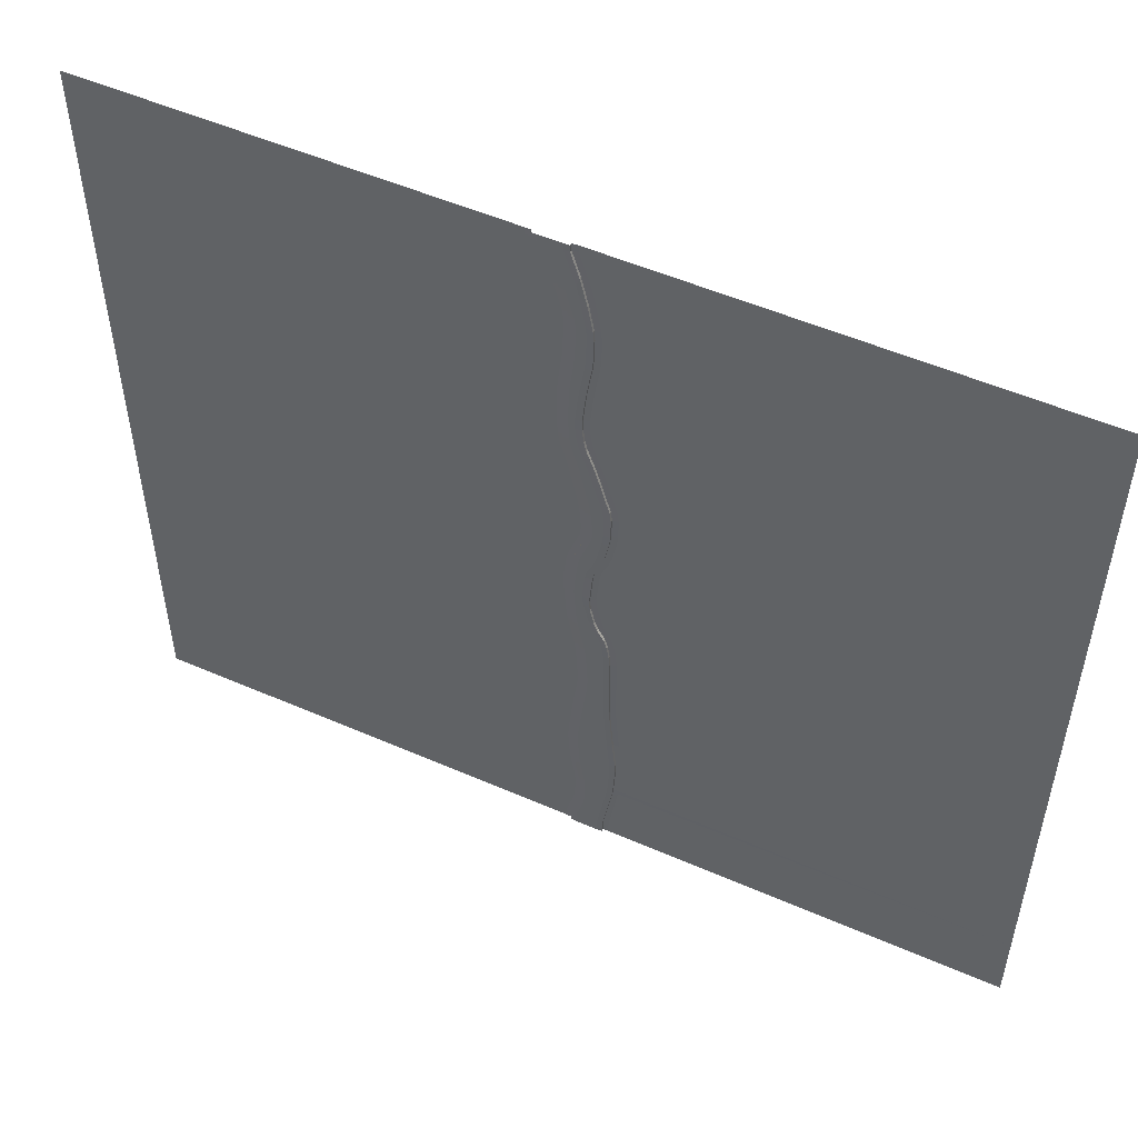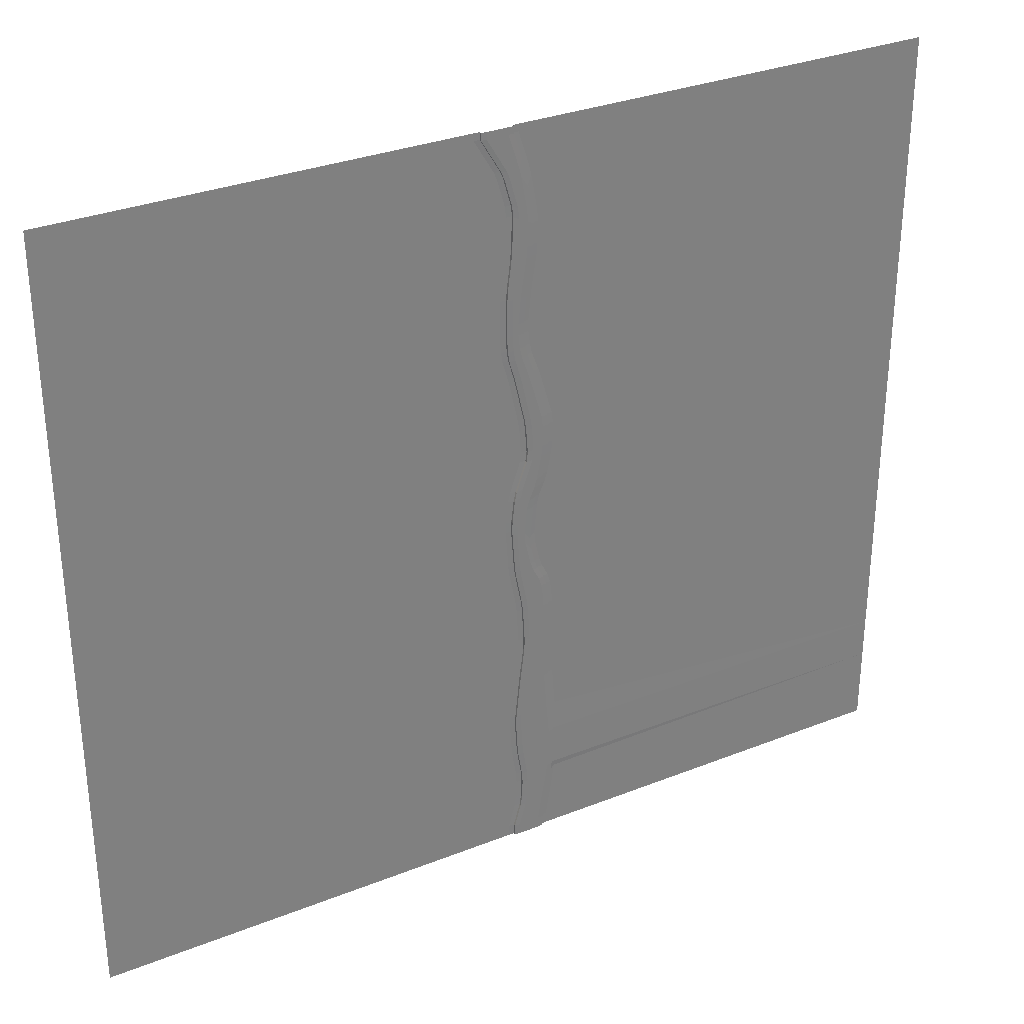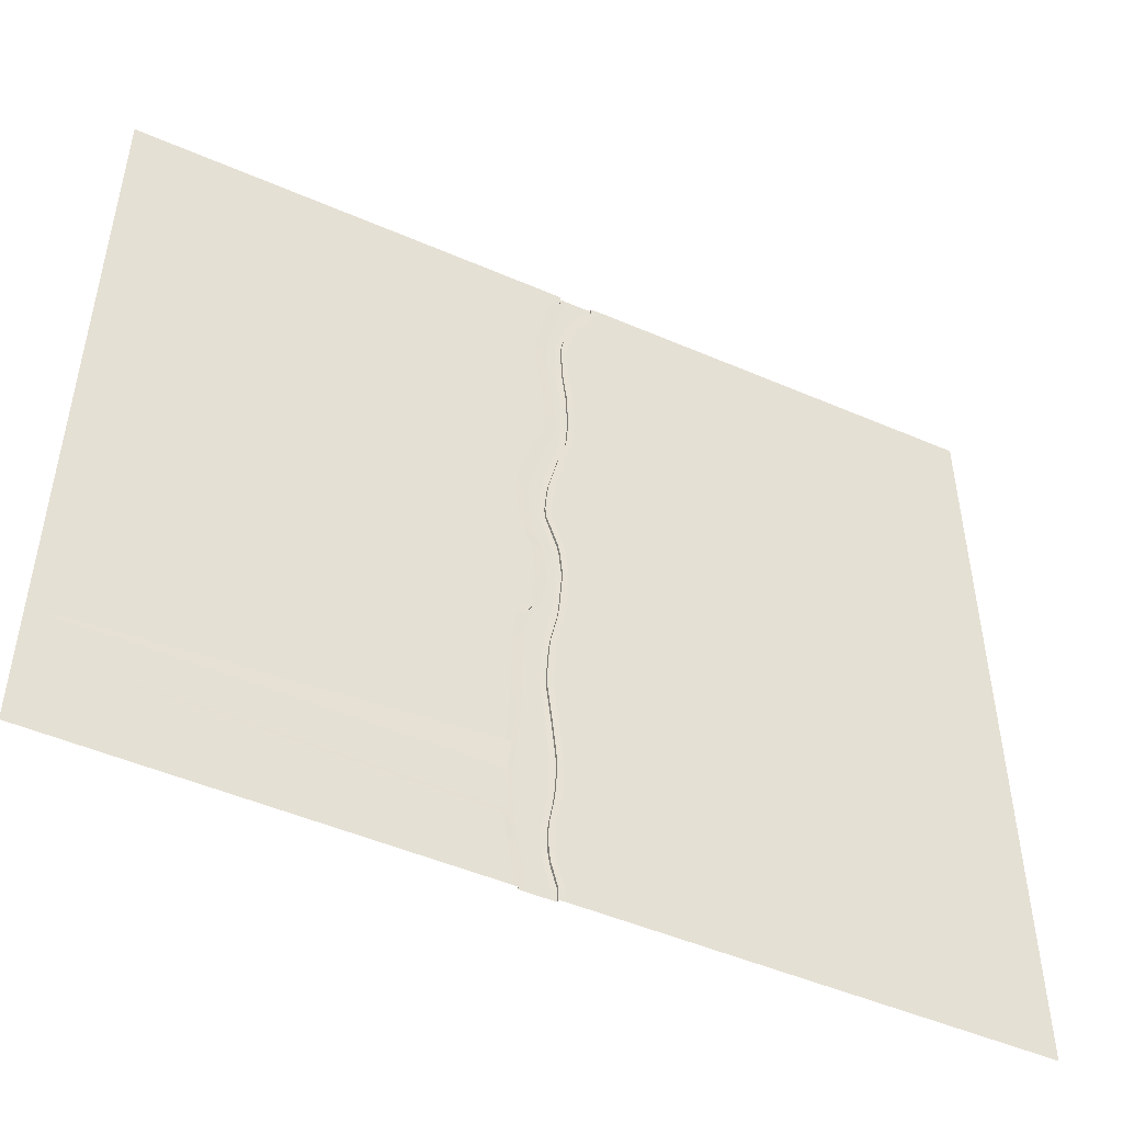
<metadata>
{"format":"obj","ext":"obj","renderer":"f3d","projection":"perspective","resolution":1024,"background":"white","views":[{"elev":52.1,"azim":25.3,"up":"+Z"},{"elev":31.4,"azim":-29.4,"up":"+Z"},{"elev":-49.0,"azim":154.3,"up":"+Z"}]}
</metadata>
<code>
o Plane.008_Plane.009
v -80.48 0 80
v 100 0 80
v -80.48 0 -80
v 100 0 -80
v -80.48 0 -77.6
v 100 0 -77.6
v -80.48 0 78.55
v 100 0 78.55
v 11.25 0 80
v 10.06 -0.05198 80
v 17.06 -0.05198 -80
v 18.2 0 -80
v 18.2 0 -77.6
v 17.06 -0.05198 -77.6
v 11.25 0 78.55
v 10.06 -0.05198 78.55
v 9.221 0 -80
v 10.36 -0.05198 -80
v 9.217 0 -77.6
v 10.36 -0.05198 -77.6
v 3.363 -0.05198 78.55
v 2.158 0 78.55
v 3.363 -0.05198 80
v 2.165 0 80
v 4.476 -0.5849 80
v 3.363 -0.5329 80
v 10.06 -0.5329 80
v 8.918 -0.5849 80
v 10.06 -0.5329 78.55
v 8.914 -0.5849 78.55
v 17.06 -0.5329 -77.6
v 15.95 -0.5849 -77.6
v 15.95 -0.5849 -80
v 17.06 -0.5329 -80
v 10.36 -0.5329 -80
v 11.52 -0.5849 -80
v 10.36 -0.5329 -77.6
v 11.52 -0.5849 -77.6
v 4.479 -0.5849 78.55
v 3.363 -0.5329 78.55
v 13.09 -0.05198 67.63
v 11.66 -0.05198 73.55
v 11.66 -0.5329 73.55
v 13.09 -0.5329 67.63
v 100 0 60.32
v 100 0 62.58
v -80.48 0 62.55
v -80.48 0 60.32
v 100 0 38.28
v 100 0 40.62
v -80.48 0 40.63
v -80.48 0 38.26
v 100 0 -65.5
v 100 0 -64.3
v -80.48 0 -64.37
v -80.48 0 -66.66
v -80.48 0 -46.83
v -80.48 -0 -49.19
v 100 0 -48.03
v 100 0 -46.88
v -80.48 0 6.52
v -80.48 0 4.542
v 100 0 4.658
v 100 0 6.569
v -80.48 0 55.97
v -80.48 0 53.64
v 100 0 53.65
v 100 0 55.97
v -80.48 0 19.65
v -80.48 0 17.44
v 100 0 17.43
v 100 0 19.62
v -80.48 0 29.74
v -80.48 0 27.77
v 100 0 27.8
v 100 0 29.69
v -80.48 0 -30.87
v -80.48 0 -33.22
v 100 0 -33.25
v 100 0 -30.87
v -80.48 0 -12.76
v -80.48 0 -14.83
v 100 0 -14.66
v 100 0 -12.83
v -80.48 0 -2.417
v -80.48 0 -4.648
v 100 0 -4.844
v 100 -0 -2.447
v 100 0 -23.8
v 100 0 -21.49
v -80.48 0 -21.52
v -80.48 0 -23.8
v -80.48 0 71.66
v -80.48 0 70.01
v 100 0 69.79
v 100 0 72.19
v 100 0 -40.84
v 100 0 -38.5
v -80.48 0 -38.51
v -80.48 -0 -40.86
v 100 0 -57.98
v 100 0 -55.64
v -80.48 0 -55.63
v -80.48 0 -57.93
v 100 0 -72.7
v 100 0 -70.51
v -80.48 0 -70.46
v -80.48 0 -72.64
v 100 0 45.84
v 100 0 48.14
v -80.48 0 48.15
v -80.48 0 45.83
v -80.48 0 35.77
v -80.48 0 33.64
v 100 0 33.69
v 100 -0 35.74
v 100 0 11.07
v 100 0 13.29
v -80.48 0 13.27
v -80.48 0 11.14
v -80.48 0 -17.13
v -80.48 0 -19.15
v 100 0 -19.18
v 100 0 -17.34
v -80.48 0 1.992
v -80.48 0 -0.1954
v 100 0 -0.1976
v 100 0 1.871
v 15.2 0 62.57
v 15.37 0 60.32
v 14.17 -0.05198 60.32
v 14.01 -0.05198 62.56
v 9.637 -0.05198 64.63
v 9.885 -0.05198 62.43
v 8.687 -0 62.4
v 8.434 -0 64.61
v 14.01 -0.5329 62.55
v 14.17 -0.5329 60.32
v 12.94 -0.5849 60.92
v 12.77 -0.5849 63.15
v 10.85 -0.5849 64.07
v 11.1 -0.5849 61.83
v 9.885 -0.5329 62.43
v 9.636 -0.5329 64.64
v 13.41 0 40.62
v 13.44 0 38.28
v 12.22 -0.05198 38.29
v 12.2 -0.05198 40.61
v 8.553 -0.05198 40.63
v 8.591 -0.05198 38.26
v 7.407 0 38.26
v 7.371 0 40.63
v 12.2 -0.5329 40.61
v 12.22 -0.5329 38.28
v 10.97 -0.5849 38.28
v 10.95 -0.5849 40.62
v 9.751 -0.5849 40.62
v 9.791 -0.5849 38.27
v 8.591 -0.5329 38.27
v 8.553 -0.5329 40.63
v 20.03 0 -65.45
v 18.88 -0.05198 -66.59
v 19.14 -0.05198 -64.35
v 12.02 -0.05198 -64.38
v 12.17 -0.05198 -66.65
v 11.02 0 -66.65
v 10.87 0 -64.37
v 19.14 -0.5329 -64.35
v 18.87 -0.5329 -66.6
v 17.77 -0.5849 -66.61
v 18.04 -0.5849 -64.36
v 13.18 -0.5849 -64.37
v 13.33 -0.5849 -66.63
v 12.17 -0.5329 -66.64
v 12.02 -0.5329 -64.37
v 19.82 0 -46.88
v 20.02 0 -49.2
v 18.86 -0.05198 -49.19
v 18.66 -0.05198 -46.88
v 10.68 -0.05198 -49.51
v 10.62 -0.05198 -51.88
v 9.478 -0 -51.84
v 9.529 -0 -49.48
v 18.67 -0.5329 -46.88
v 18.86 -0.5329 -49.18
v 17.78 -0.5849 -49.53
v 17.59 -0.5849 -47.23
v 11.81 -0.5849 -49.13
v 11.76 -0.5849 -51.5
v 10.62 -0.5329 -51.87
v 10.68 -0.5329 -49.51
v 17.74 0 6.562
v 17.15 -0 4.671
v 15.95 -0.05198 4.663
v 16.53 -0.05198 6.549
v 10.67 -0.05198 4.143
v 10.24 -0.05198 2.225
v 9.049 0 2.232
v 9.482 0 4.183
v 16.53 -0.5329 6.539
v 15.95 -0.5329 4.654
v 14.47 -0.5849 4.052
v 15.07 -0.5849 5.946
v 12.04 -0.5849 4.713
v 11.61 -0.5849 2.843
v 10.25 -0.5329 2.256
v 10.68 -0.5329 4.149
v 15.28 0 55.97
v 15.08 0 53.65
v 13.89 -0.05198 53.66
v 14.09 -0.05198 55.97
v 9.675 -0.05198 55.97
v 9.496 -0.05198 53.64
v 8.31 0 53.64
v 8.487 -0 55.97
v 14.09 -0.5329 55.97
v 13.89 -0.5329 53.66
v 12.64 -0.5849 53.65
v 12.84 -0.5849 55.97
v 10.89 -0.5849 55.97
v 10.71 -0.5849 53.65
v 9.496 -0.5329 53.65
v 9.676 -0.5329 55.97
v 18.65 0 19.61
v 18.92 0 17.43
v 17.7 -0.05198 17.43
v 17.43 -0.05198 19.6
v 12.43 -0.05198 19.63
v 12.74 -0.05198 17.44
v 11.53 0 17.44
v 11.21 0 19.64
v 17.43 -0.5329 19.6
v 17.7 -0.5329 17.44
v 16.36 -0.5849 17.44
v 16.08 -0.5849 19.61
v 13.68 -0.5849 19.63
v 14 -0.5849 17.44
v 12.74 -0.5329 17.44
v 12.43 -0.5329 19.63
v 19.19 0 -30.87
v 19.21 0 -33.25
v 18.03 -0.05198 -33.24
v 18 -0.05198 -30.87
v 12.56 -0.05198 -30.87
v 12.48 -0.05198 -33.22
v 11.32 -0 -33.22
v 11.4 0 -30.87
v 18 -0.5329 -30.87
v 18.03 -0.5329 -33.24
v 16.95 -0.5849 -33.24
v 16.92 -0.5849 -30.87
v 13.66 -0.5849 -30.87
v 13.58 -0.5849 -33.23
v 12.48 -0.5329 -33.22
v 12.56 -0.5329 -30.87
v 16.15 -0 -12.83
v 16.79 0 -14.65
v 15.43 -0.05198 -14.6
v 14.78 -0.05198 -12.85
v 10.28 -0.05198 -12.77
v 10.54 -0.05198 -14.79
v 9.367 0 -14.82
v 9.102 0 -12.76
v 14.78 -0.5329 -12.85
v 15.43 -0.5329 -14.6
v 14.44 -0.5849 -14.65
v 13.78 -0.5849 -12.82
v 11.36 -0.5849 -12.79
v 11.61 -0.5849 -14.73
v 10.54 -0.5329 -14.77
v 10.28 -0.5329 -12.78
v 15.01 -0.05198 27.82
v 14.41 -0.05198 29.67
v 15.65 0 29.68
v 16.26 0 27.81
v 10.09 -0.05198 29.71
v 10.59 -0.05198 27.78
v 9.378 0 27.77
v 8.874 0 29.73
v 13.68 -0.5849 27.8
v 13.07 -0.5849 29.69
v 14.41 -0.5329 29.67
v 15.01 -0.5329 27.82
v 11.34 -0.5849 29.7
v 11.84 -0.5849 27.79
v 10.59 -0.5329 27.79
v 10.09 -0.5329 29.7
v 13.94 -0.05198 -9.407
v 13.77 -0.05198 -7.137
v 14.96 -0 -6.238
v 15.12 -0 -8.515
v 8.519 0 -4.643
v 8.563 0 -2.419
v 9.744 -0.05198 -2.425
v 9.698 -0.05198 -4.63
v 12.64 -0.5849 -7.956
v 12.46 -0.5849 -5.615
v 13.77 -0.5329 -7.145
v 13.94 -0.5329 -9.428
v 9.697 -0.5329 -4.609
v 9.744 -0.5329 -2.428
v 10.9 -0.5849 -3.787
v 10.86 -0.5849 -5.932
v 17.93 -0.05198 -23.8
v 17.76 -0.05198 -21.51
v 18.97 0 -21.49
v 19.13 0 -23.8
v 10.99 0 -23.8
v 10.71 0 -21.53
v 11.88 -0.05198 -21.53
v 12.16 -0.05198 -23.8
v 16.84 -0.5849 -23.8
v 16.68 -0.5849 -21.51
v 17.76 -0.5329 -21.51
v 17.93 -0.5329 -23.8
v 12.16 -0.5329 -23.8
v 11.88 -0.5329 -21.53
v 12.98 -0.5849 -21.52
v 13.26 -0.5849 -23.8
v 13.3 0 72.19
v 13.9 0 69.79
v 6.89 -0 70.02
v 6.229 0 71.64
v 7.467 -0.05198 71.63
v 8.115 -0.05198 70.03
v 11.52 -0.5849 70
v 11.12 -0.5849 71.66
v 8.115 -0.5329 70.03
v 7.468 -0.5329 71.63
v 8.555 -0.5849 71.64
v 9.207 -0.5849 70.01
v 10.27 -0 -42.08
v 10.53 -0 -39.73
v 11.69 -0.05198 -39.74
v 11.42 -0.05198 -42.09
v 11.42 -0.5329 -42.09
v 11.69 -0.5329 -39.74
v 12.81 -0.5849 -39.52
v 12.55 -0.5849 -41.89
v 18.19 -0.05198 -40.84
v 18.08 -0.05198 -38.51
v 19.25 0 -38.5
v 19.35 0 -40.84
v 17.1 -0.5849 -41.03
v 17 -0.5849 -38.72
v 18.08 -0.5329 -38.51
v 18.19 -0.5329 -40.83
v 19.52 -0.05198 -57.98
v 19.48 -0.05198 -55.65
v 10.02 0 -59.17
v 9.773 -0 -56.88
v 10.92 -0.05198 -56.89
v 11.17 -0.05198 -59.18
v 18.41 -0.5849 -58.14
v 18.37 -0.5849 -55.8
v 19.48 -0.5329 -55.65
v 19.52 -0.5329 -57.98
v 11.17 -0.5329 -59.18
v 10.92 -0.5329 -56.9
v 12.06 -0.5849 -56.73
v 12.31 -0.5849 -59.02
v 17.81 -0.05198 -72.69
v 18.17 -0.05198 -70.52
v 19.32 0 -70.51
v 18.95 0 -72.7
v 10.58 0 -72.64
v 10.9 0 -70.46
v 12.04 -0.05198 -70.47
v 11.73 -0.05198 -72.63
v 16.7 -0.5849 -72.67
v 17.06 -0.5849 -70.5
v 18.17 -0.5329 -70.51
v 17.81 -0.5329 -72.68
v 11.73 -0.5329 -72.63
v 12.04 -0.5329 -70.48
v 13.21 -0.5849 -70.49
v 12.89 -0.5849 -72.65
v 12.73 -0.05198 45.84
v 13.02 -0.05198 48.13
v 14.22 0 48.14
v 13.93 0 45.84
v 7.469 0 45.83
v 7.632 0 48.15
v 8.813 -0.05198 48.15
v 8.65 -0.05198 45.83
v 11.48 -0.5849 45.84
v 11.78 -0.5849 48.14
v 13.02 -0.5329 48.13
v 12.73 -0.5329 45.84
v 8.65 -0.5329 45.83
v 8.812 -0.5329 48.14
v 10.01 -0.5849 48.14
v 9.85 -0.5849 45.83
v 7.89 0 33.09
v 7.559 0 35.2
v 8.751 -0.05198 35.19
v 9.083 -0.05198 33.1
v 9.082 -0.5329 33.1
v 8.751 -0.5329 35.19
v 9.949 -0.5849 35.31
v 10.28 -0.5849 33.23
v 13 -0.05198 33.54
v 12.55 -0.05198 35.57
v 13.76 0 35.59
v 14.23 0 33.56
v 11.75 -0.5849 33.39
v 11.3 -0.5849 35.44
v 12.55 -0.5329 35.57
v 13 -0.5329 33.54
v 17.43 -0.05198 11.09
v 17.64 -0.05198 13.29
v 18.86 0 13.29
v 18.64 0 11.08
v 11.65 0 10.46
v 11.89 0 12.58
v 13.1 -0.05198 12.56
v 12.87 -0.05198 10.46
v 16.08 -0.5849 10.91
v 16.29 -0.5849 13.07
v 17.64 -0.5329 13.29
v 17.43 -0.5329 11.1
v 12.86 -0.5329 10.45
v 13.1 -0.5329 12.56
v 14.34 -0.5849 12.76
v 14.1 -0.5849 10.63
v 17.38 -0.05198 -18.87
v 16.82 -0.05198 -17.06
v 18.1 0 -17.15
v 18.64 0 -19.02
v 10.23 0 -19.15
v 9.827 0 -17.14
v 11.01 -0.05198 -17.16
v 11.4 -0.05198 -19.14
v 16.3 -0.5849 -18.91
v 15.74 -0.5849 -17.06
v 16.82 -0.5329 -17.05
v 17.38 -0.5329 -18.86
v 11.4 -0.5329 -19.15
v 11.02 -0.5329 -17.18
v 12.11 -0.5849 -17.17
v 12.5 -0.5849 -19.1
v 14.36 -0.05198 -0.01711
v 14.83 -0.05198 2.032
v 15.97 -0 1.987
v 15.49 -0 -0.05275
v 8.675 0 -1.35
v 8.903 0 0.8259
v 10.09 -0.05198 0.788
v 9.858 -0.05198 -1.363
v 12.9 -0.5849 -0.4561
v 13.4 -0.5849 1.631
v 14.83 -0.5329 2.041
v 14.36 -0.5329 -0.01722
v 9.858 -0.5329 -1.365
v 10.09 -0.5329 0.7583
v 11.42 -0.5849 1.112
v 11.2 -0.5849 -0.9668
f 14 11 34 31
f 369 20 19 366
f 10 16 29 27
f 108 366 19 5
f 25 28 30 39
f 365 105 6 13
f 18 20 37 35
f 373 31 32 370
f 21 23 26 40
f 39 330 329 40
f 38 32 33 36
f 130 45 68 208
f 13 6 4 12
f 326 327 43 44
f 321 129 132 41
f 133 325 328 144
f 331 141 144 328
f 48 135 215 65
f 94 322 136 47
f 131 211 216 138
f 393 157 160 390
f 112 382 152 51
f 52 151 395 113
f 147 403 408 154
f 58 182 351 103
f 361 172 175 358
f 104 350 167 55
f 56 166 367 107
f 162 363 372 169
f 449 294 293 446
f 401 284 287 398
f 347 184 187 344
f 425 204 207 422
f 196 417 422 207
f 66 214 383 111
f 194 443 452 201
f 120 414 199 61
f 325 133 136 322
f 44 137 140 326
f 142 139 219 220
f 146 49 116 404
f 221 392 391 222
f 114 394 279 73
f 277 228 231 278
f 228 277 286 239
f 285 236 239 286
f 74 278 231 69
f 193 63 128 444
f 180 335 336 191
f 62 198 447 125
f 335 180 183 332
f 82 262 431 121
f 311 244 247 308
f 244 311 316 255
f 319 252 255 316
f 92 308 247 77
f 303 268 271 300
f 260 295 300 271
f 126 446 293 85
f 258 427 436 265
f 86 292 263 81
f 409 282 281 406
f 397 276 279 394
f 275 75 72 224
f 453 298 297 450
f 429 123 90 306
f 457 302 301 454
f 122 430 309 91
f 291 87 84 256
f 307 89 80 240
f 441 318 317 438
f 437 314 313 434
f 433 310 309 430
f 16 42 43 29
f 5 19 17 3
f 377 38 37 374
f 1 24 22 7
f 381 109 50 145
f 339 188 191 336
f 315 248 251 312
f 241 79 98 342
f 253 250 345 338
f 257 83 124 428
f 164 353 358 175
f 178 349 356 185
f 100 332 183 57
f 177 59 102
f 189 186 355 360
f 15 8 96 320
f 343 97 60 176
f 173 170 371 376
f 357 168 171 354
f 353 164 167 350
f 149 385 390 160
f 213 384 383 214
f 209 67 110 380
f 217 388 387 218
f 226 411 420 233
f 385 149 152 382
f 389 153 156 386
f 158 155 407 400
f 161 53 106 364
f 405 115 76 274
f 413 117 64 192
f 283 232 235 280
f 225 71 118 412
f 237 234 419 424
f 242 341 346 249
f 295 260 263 292
f 299 264 267 296
f 269 266 435 440
f 78 246 333 99
f 7 22 323 93
f 70 230 415 119
f 205 202 451 456
f 421 200 203 418
f 417 196 199 414
f 445 127 88 290
f 15 320 42 16
f 29 43 327 30
f 9 15 16 10
f 362 14 31 373
f 13 12 11 14
f 20 18 17 19
f 20 369 374 37
f 23 21 22 24
f 27 29 30 28
f 377 370 32 38
f 31 34 33 32
f 38 36 35 37
f 25 39 40 26
f 130 208 211 131
f 134 212 215 135
f 138 216 219 139
f 142 220 223 143
f 146 404 403 147
f 150 396 395 151
f 154 408 407 155
f 158 400 399 159
f 161 364 363 162
f 165 368 367 166
f 169 372 371 170
f 173 376 375 174
f 276 397 398 287
f 445 290 289 442
f 193 444 443 194
f 197 448 447 198
f 201 452 451 202
f 205 456 455 206
f 41 132 137 44
f 212 134 143 223
f 331 326 140 141
f 381 145 148 378
f 225 412 411 226
f 229 416 415 230
f 233 420 419 234
f 237 424 423 238
f 402 273 282 409
f 401 406 281 284
f 181 352 351 182
f 241 342 341 242
f 245 334 333 246
f 249 346 345 250
f 253 338 337 254
f 257 428 427 258
f 261 432 431 262
f 265 436 435 266
f 269 440 439 270
f 189 360 359 190
f 177 102 349 178
f 185 356 355 186
f 442 289 298 453
f 294 449 454 301
f 457 450 297 302
f 429 306 305 426
f 426 305 314 437
f 310 433 438 317
f 441 434 313 318
f 41 42 320 321
f 21 324 323 22
f 324 21 40 329
f 39 30 327 330
f 365 13 14 362
f 41 44 43 42
f 334 245 254 337
f 291 256 259 288
f 304 243 248 315
f 319 312 251 252
f 340 179 184 347
f 352 181 190 359
f 339 344 187 188
f 413 192 195 410
f 348 163 168 357
f 368 165 174 375
f 361 354 171 172
f 343 176 179 340
f 210 379 388 217
f 384 213 222 391
f 221 218 387 392
f 275 224 227 272
f 396 150 159 399
f 101 54 163 348
f 378 148 153 389
f 393 386 156 157
f 272 227 232 283
f 416 229 238 423
f 285 280 235 236
f 307 240 243 304
f 288 259 264 299
f 432 261 270 439
f 303 296 267 268
f 405 274 273 402
f 410 195 200 421
f 448 197 206 455
f 425 418 203 204
f 209 380 379 210
f 9 2 8 15
f 363 364 365 362
f 367 368 369 366
f 371 372 373 370
f 375 376 377 374
f 130 131 132 129
f 323 324 325 322
f 134 135 136 133
f 138 139 140 137
f 329 330 331 328
f 142 143 144 141
f 379 380 381 378
f 146 147 148 145
f 383 384 385 382
f 150 151 152 149
f 387 388 389 386
f 154 155 156 153
f 391 392 393 390
f 158 159 160 157
f 349 102 101 348
f 161 162 163 54
f 351 352 353 350
f 165 166 167 164
f 355 356 357 354
f 169 170 171 168
f 359 360 361 358
f 173 174 175 172
f 395 396 397 394
f 277 278 279 276
f 399 400 401 398
f 285 286 287 284
f 411 412 413 410
f 193 194 195 192
f 415 416 417 414
f 197 198 199 196
f 419 420 421 418
f 201 202 203 200
f 423 424 425 422
f 205 206 207 204
f 209 210 211 208
f 213 214 215 212
f 217 218 219 216
f 221 222 223 220
f 273 274 275 272
f 225 226 227 224
f 229 230 231 228
f 281 282 283 280
f 233 234 235 232
f 237 238 239 236
f 403 404 405 402
f 407 408 409 406
f 333 334 335 332
f 181 182 183 180
f 305 306 307 304
f 241 242 243 240
f 309 310 311 308
f 245 246 247 244
f 313 314 315 312
f 249 250 251 248
f 317 318 319 316
f 253 254 255 252
f 289 290 291 288
f 257 258 259 256
f 293 294 295 292
f 261 262 263 260
f 297 298 299 296
f 265 266 267 264
f 301 302 303 300
f 269 270 271 268
f 337 338 339 336
f 189 190 191 188
f 341 342 343 340
f 177 178 179 176
f 345 346 347 344
f 185 186 187 184
f 443 444 445 442
f 447 448 449 446
f 451 452 453 450
f 455 456 457 454
f 427 428 429 426
f 431 432 433 430
f 435 436 437 434
f 439 440 441 438
f 364 106 105 365
f 372 363 362 373
f 95 321 320 96
f 107 367 366 108
f 368 375 374 369
f 322 94 93 323
f 328 325 324 329
f 326 331 330 327
f 376 371 370 377
f 45 130 129 46
f 131 138 137 132
f 67 209 208 68
f 210 217 216 211
f 143 134 133 144
f 135 48 47 136
f 222 213 212 223
f 214 66 65 215
f 139 142 141 140
f 218 221 220 219
f 380 110 109 381
f 49 146 145 50
f 388 379 378 389
f 147 154 153 148
f 115 405 404 116
f 402 409 408 403
f 159 150 149 160
f 384 391 390 385
f 398 397 396 399
f 111 383 382 112
f 151 52 51 152
f 394 114 113 395
f 392 387 386 393
f 155 158 157 156
f 406 401 400 407
f 53 161 54
f 356 349 348 357
f 162 169 168 163
f 174 165 164 175
f 352 359 358 353
f 103 351 350 104
f 166 56 55 167
f 360 355 354 361
f 170 173 172 171
f 176 60 59 177
f 346 341 340 347
f 178 185 184 179
f 342 98 97 343
f 57 183 182 58
f 99 333 332 100
f 180 191 190 181
f 334 337 336 335
f 188 187 186 189
f 338 345 344 339
f 412 118 117 413
f 63 193 192 64
f 420 411 410 421
f 194 201 200 195
f 127 445 444 128
f 442 453 452 443
f 206 197 196 207
f 416 423 422 417
f 119 415 414 120
f 198 62 61 199
f 454 449 448 455
f 446 126 125 447
f 424 419 418 425
f 202 205 204 203
f 450 457 456 451
f 282 273 272 283
f 226 233 232 227
f 274 76 75 275
f 71 225 224 72
f 238 229 228 239
f 276 287 286 277
f 73 279 278 74
f 230 70 69 231
f 284 281 280 285
f 234 237 236 235
f 314 305 304 315
f 242 249 248 243
f 306 90 89 307
f 79 241 240 80
f 254 245 244 255
f 310 317 316 311
f 91 309 308 92
f 246 78 77 247
f 318 313 312 319
f 250 253 252 251
f 290 88 87 291
f 83 257 256 84
f 298 289 288 299
f 258 265 264 259
f 123 429 428 124
f 426 437 436 427
f 270 261 260 271
f 294 301 300 295
f 85 293 292 86
f 262 82 81 263
f 438 433 432 439
f 430 122 121 431
f 302 297 296 303
f 266 269 268 267
f 434 441 440 435
f 321 95 46 129

</code>
